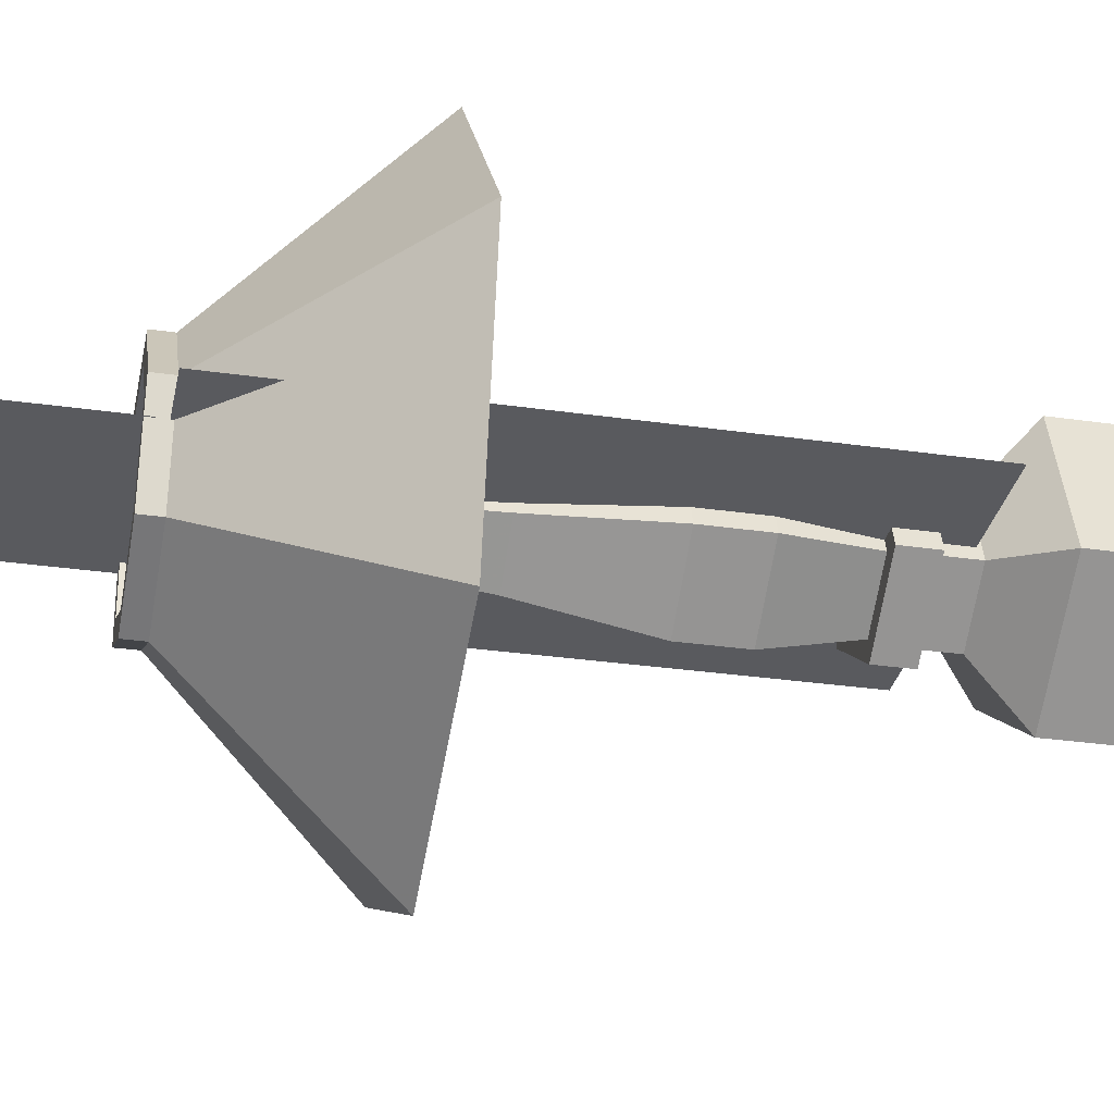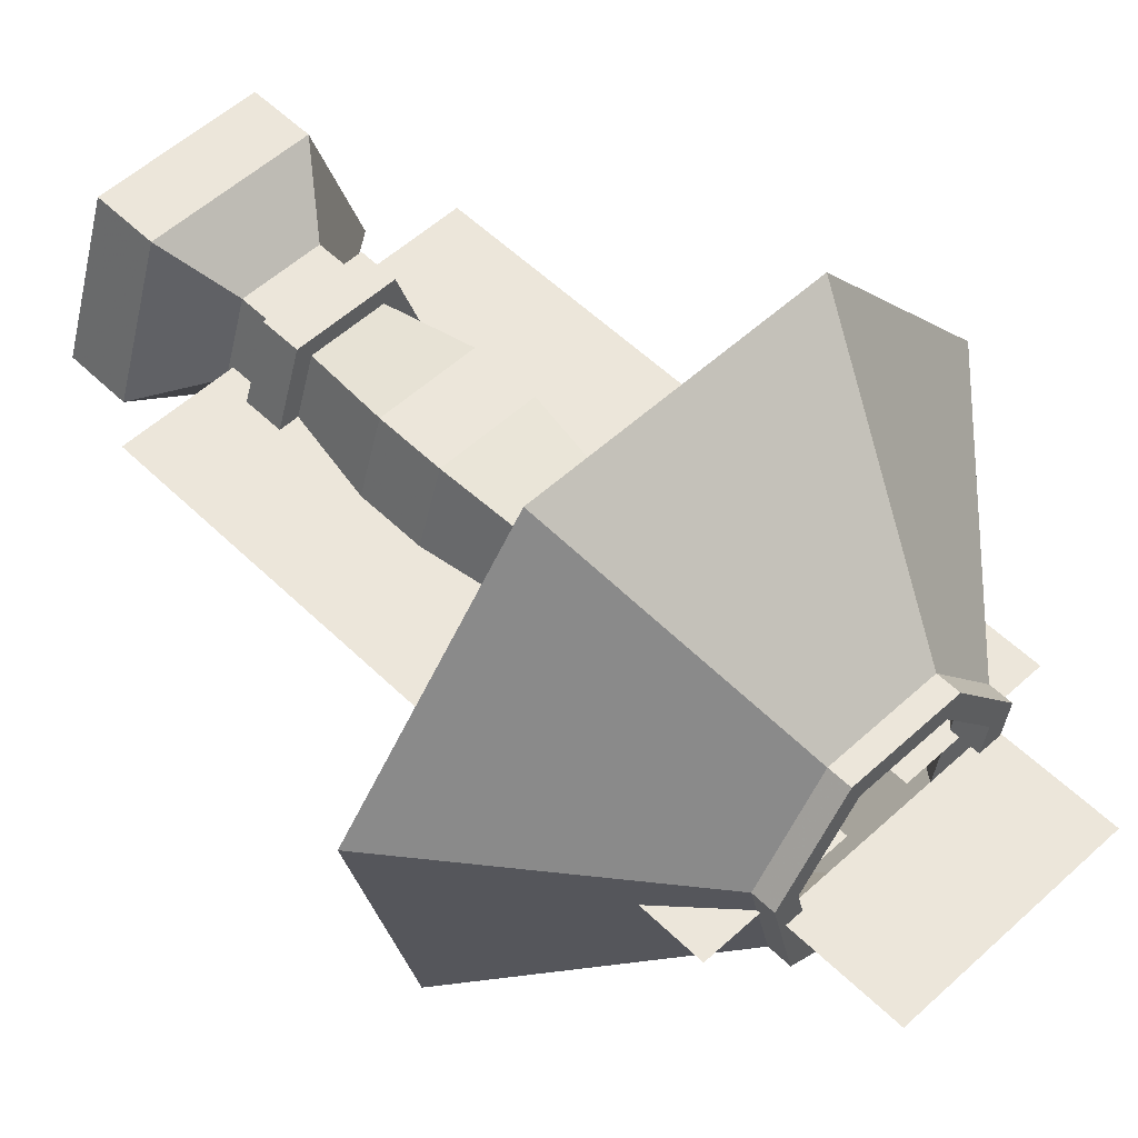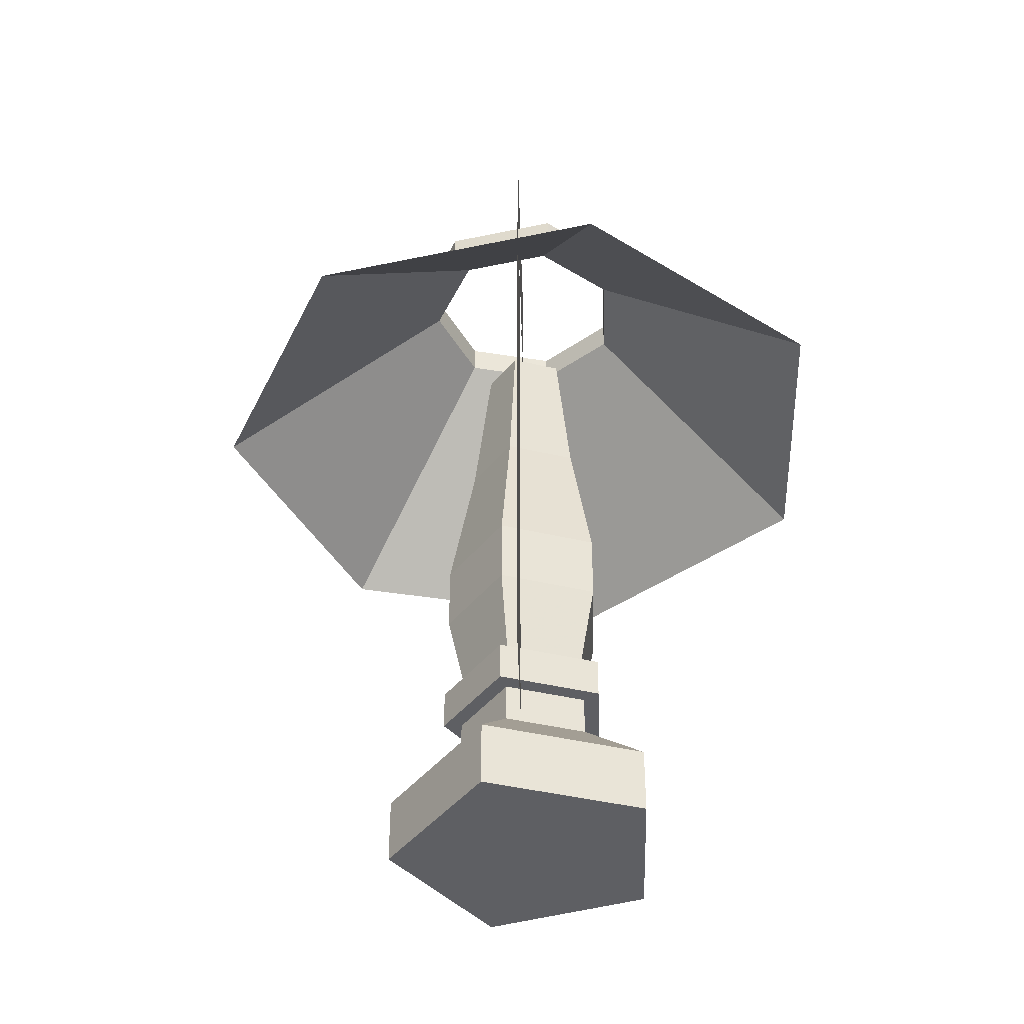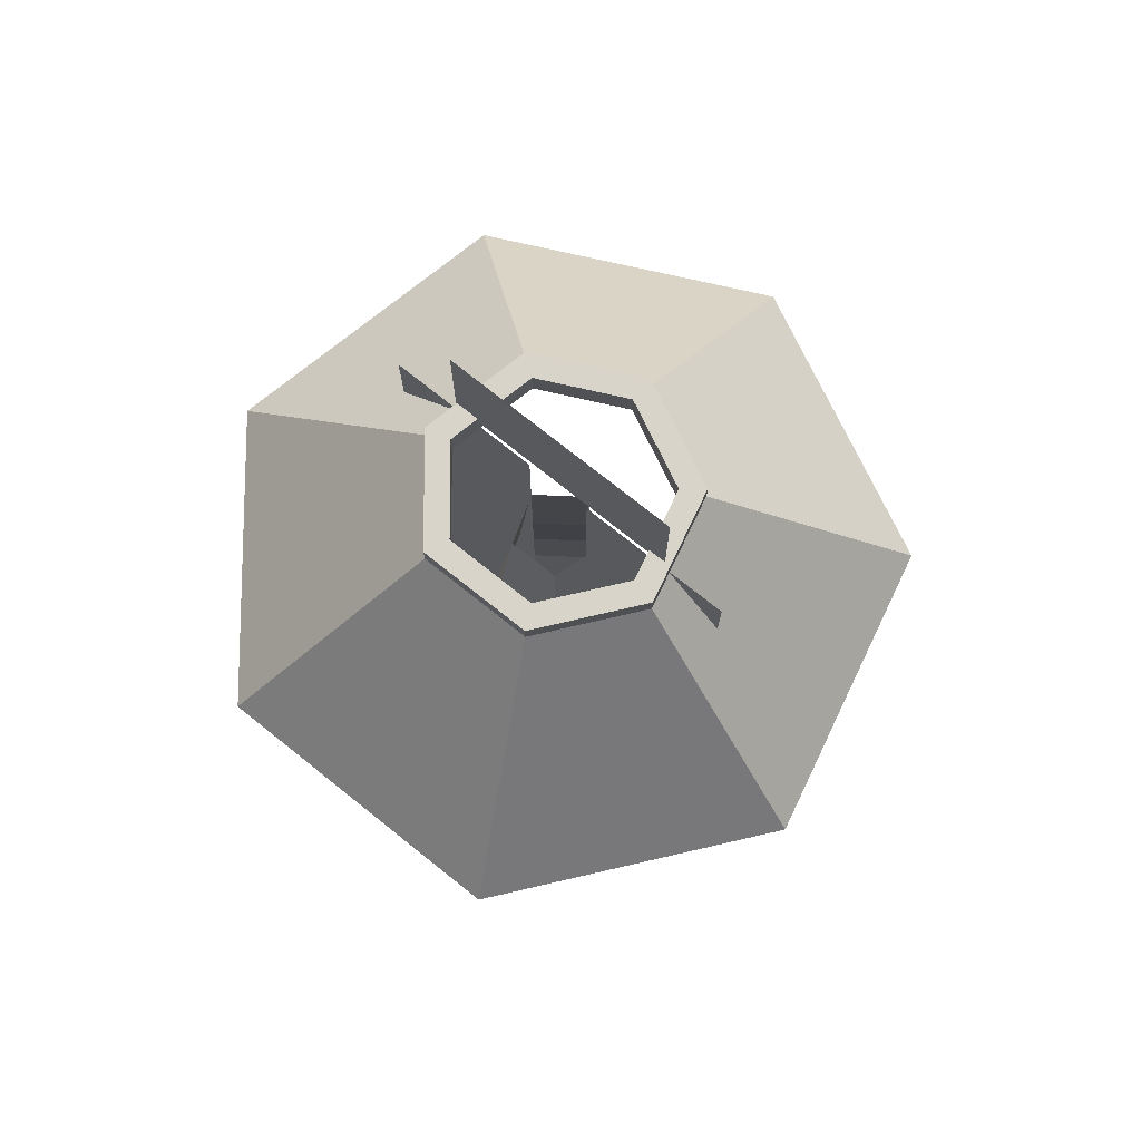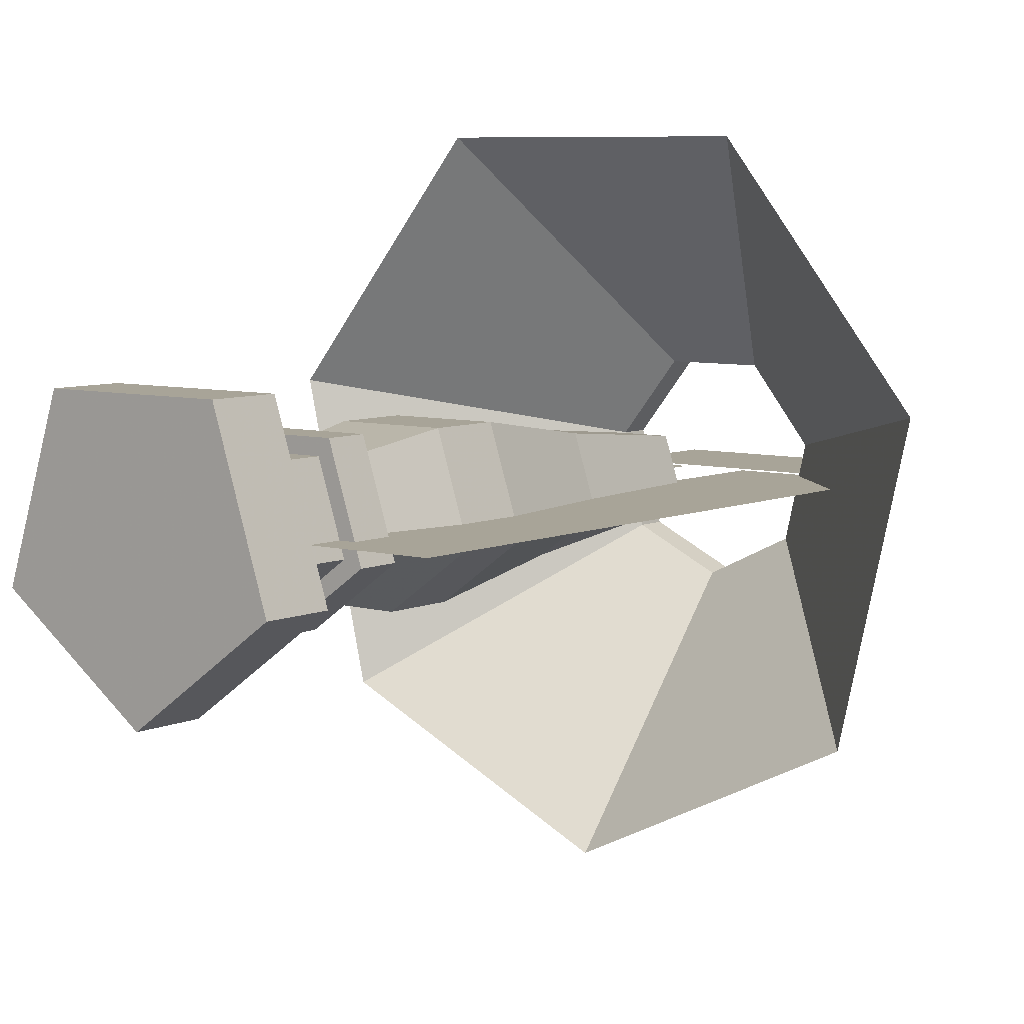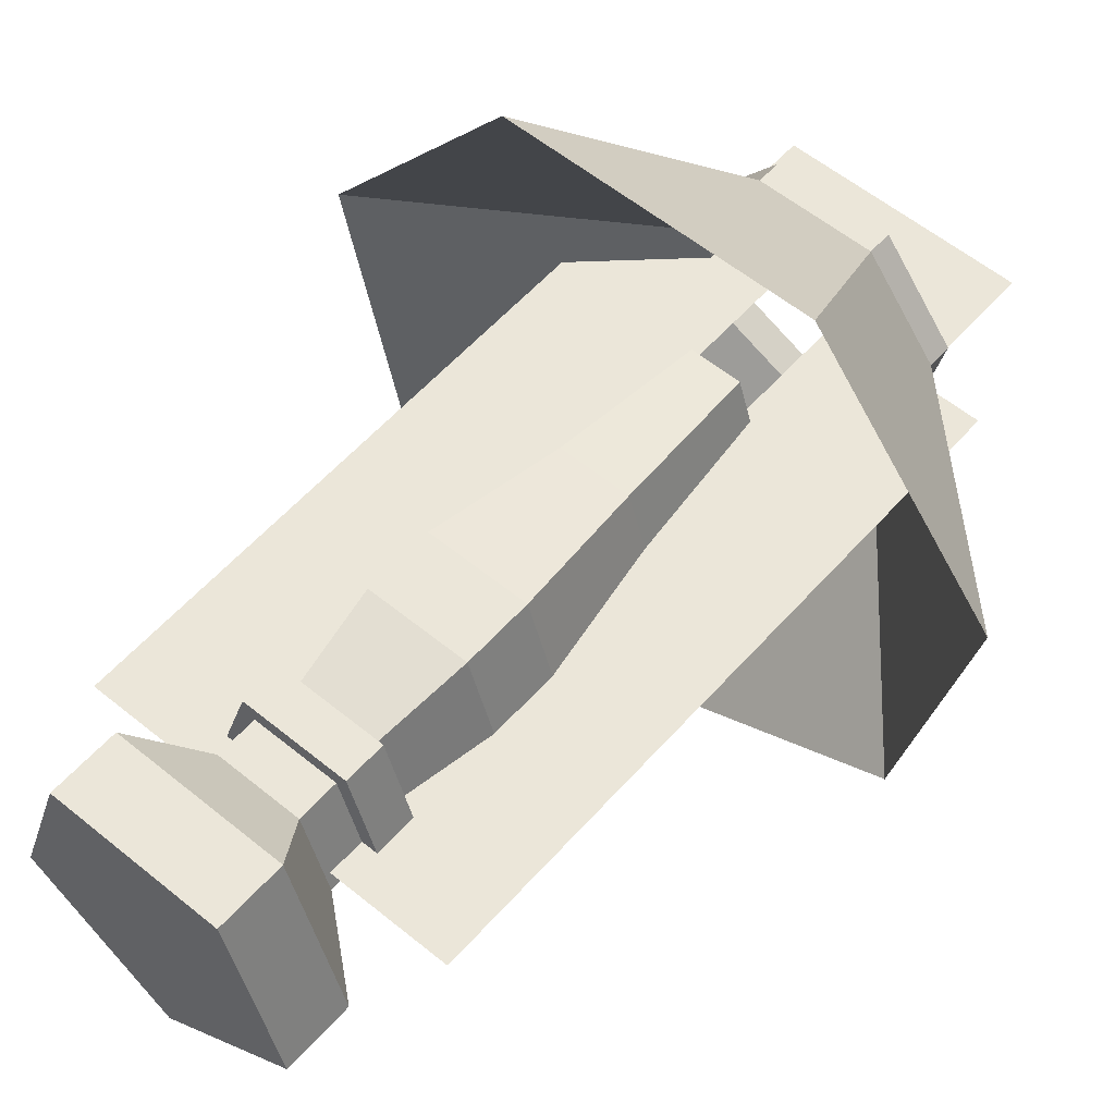
<metadata>
{"format":"obj","ext":"obj","renderer":"f3d","projection":"perspective","resolution":1024,"background":"white","views":[{"elev":-31.3,"azim":-101.5,"up":"+Z"},{"elev":54.4,"azim":135.8,"up":"+Z"},{"elev":-41.0,"azim":-88.3,"up":"+Y"},{"elev":75.7,"azim":38.5,"up":"+Y"},{"elev":7.0,"azim":38.0,"up":"+Z"},{"elev":56.2,"azim":40.7,"up":"+Z"}]}
</metadata>
<code>
o Lamp_Cylinder
v 5.925 10.4 2.008
v 5.925 10.56 2.008
v 6.252 10.4 2.246
v 6.252 10.56 2.246
v 6.127 10.4 2.631
v 6.127 10.56 2.631
v 5.723 10.4 2.631
v 5.723 10.56 2.631
v 5.598 10.4 2.246
v 5.598 10.56 2.246
v 5.925 10.69 2.18
v 6.089 10.69 2.299
v 6.026 10.69 2.492
v 5.824 10.69 2.492
v 5.761 10.69 2.299
v 5.925 10.79 2.18
v 6.089 10.79 2.299
v 6.026 10.79 2.492
v 5.824 10.79 2.492
v 5.761 10.79 2.299
v 5.925 10.79 2.135
v 6.131 10.79 2.285
v 6.053 10.79 2.528
v 5.797 10.79 2.528
v 5.718 10.79 2.285
v 5.925 10.89 2.135
v 6.131 10.89 2.285
v 6.053 10.89 2.528
v 5.797 10.89 2.528
v 5.718 10.89 2.285
v 5.925 10.89 2.192
v 6.077 10.89 2.303
v 6.019 10.89 2.482
v 5.831 10.89 2.482
v 5.772 10.89 2.303
v 5.925 11.12 2.142
v 6.125 11.12 2.287
v 6.049 11.12 2.523
v 5.801 11.12 2.523
v 5.725 11.12 2.287
v 5.925 11.29 2.142
v 6.125 11.29 2.287
v 6.049 11.29 2.523
v 5.801 11.29 2.523
v 5.725 11.29 2.287
v 5.925 11.63 2.205
v 6.065 11.63 2.307
v 6.012 11.63 2.472
v 5.838 11.63 2.472
v 5.784 11.63 2.307
v 5.925 12 2.248
v 6.024 12 2.32
v 5.986 12 2.437
v 5.863 12 2.437
v 5.825 12 2.32
v 5.929 11.78 1.517
v 6.58 11.78 1.831
v 6.74 11.78 2.534
v 6.29 11.78 3.099
v 5.568 11.78 3.099
v 5.118 11.78 2.534
v 5.279 11.78 1.831
v 5.929 12.27 2.091
v 5.929 12.29 2.029
v 6.179 12.29 2.15
v 6.241 12.29 2.42
v 6.068 12.29 2.637
v 5.79 12.29 2.637
v 5.617 12.29 2.42
v 5.679 12.29 2.15
v 5.929 12.34 2.029
v 6.179 12.34 2.15
v 6.241 12.34 2.42
v 6.068 12.34 2.637
v 5.79 12.34 2.637
v 5.617 12.34 2.42
v 5.679 12.34 2.15
v 5.929 12.34 2.091
v 6.131 12.34 2.189
v 6.181 12.34 2.407
v 6.041 12.34 2.582
v 5.817 12.34 2.582
v 5.678 12.34 2.407
v 5.728 12.34 2.189
v 6.131 12.27 2.189
v 6.181 12.27 2.407
v 6.041 12.27 2.582
v 5.817 12.27 2.582
v 5.678 12.27 2.407
v 5.728 12.27 2.189
v 6.207 12.63 2.335
v 5.634 12.63 2.335
v 5.634 12.32 2.335
v 6.207 12.32 2.335
v 6.363 10.71 2.335
v 5.995 10.71 2.335
v 5.995 12.3 2.335
v 6.363 12.3 2.335
v 5.837 10.71 2.335
v 5.469 10.71 2.335
v 5.469 12.3 2.335
v 5.837 12.3 2.335
v 6.363 10.71 2.335
v 5.995 10.71 2.335
v 5.995 12.3 2.335
v 6.363 12.3 2.335
v 5.837 10.71 2.335
v 5.469 10.71 2.335
v 5.469 12.3 2.335
v 5.837 12.3 2.335
v 5.92 12.63 2.335
v 5.92 12.32 2.335
v 6.207 12.63 2.335
v 5.634 12.63 2.335
v 5.634 12.32 2.335
v 6.207 12.32 2.335
v 5.92 12.63 2.335
v 5.92 12.32 2.335
f 1 2 4 3
f 3 4 6 5
f 5 6 8 7
f 2 10 15 11
f 9 10 2 1
f 7 8 10 9
f 1 3 5 7 9
f 11 15 20 16
f 10 8 14 15
f 8 6 13 14
f 6 4 12 13
f 4 2 11 12
f 16 20 25 21
f 15 14 19 20
f 14 13 18 19
f 13 12 17 18
f 12 11 16 17
f 21 25 30 26
f 20 19 24 25
f 19 18 23 24
f 18 17 22 23
f 17 16 21 22
f 27 26 30 29 28
f 25 24 29 30
f 24 23 28 29
f 23 22 27 28
f 22 21 26 27
f 36 40 45 41
f 31 35 40 36
f 35 34 39 40
f 34 33 38 39
f 33 32 37 38
f 32 31 36 37
f 41 45 50 46
f 40 39 44 45
f 39 38 43 44
f 38 37 42 43
f 37 36 41 42
f 46 50 55 51
f 45 44 49 50
f 44 43 48 49
f 43 42 47 48
f 42 41 46 47
f 50 49 54 55
f 49 48 53 54
f 48 47 52 53
f 47 46 51 52
f 79 78 63 85
f 80 79 85 86
f 81 80 86 87
f 82 81 87 88
f 83 82 88 89
f 84 83 89 90
f 78 84 90 63
f 56 62 70 64
f 62 61 69 70
f 61 60 68 69
f 60 59 67 68
f 59 58 66 67
f 58 57 65 66
f 57 56 64 65
f 64 70 77 71
f 70 69 76 77
f 69 68 75 76
f 68 67 74 75
f 67 66 73 74
f 66 65 72 73
f 65 64 71 72
f 71 77 84 78
f 77 76 83 84
f 76 75 82 83
f 75 74 81 82
f 74 73 80 81
f 73 72 79 80
f 72 71 78 79
f 88 87 59 60
f 59 87 86 58
f 58 86 85 57
f 57 85 63 56
f 63 90 62 56
f 90 89 61 62
f 89 88 60 61
f 111 91 94 112
f 97 98 95 96
f 101 102 99 100
f 105 104 103 106
f 109 108 107 110
f 92 111 112 93
f 117 118 116 113
f 114 115 118 117

</code>
